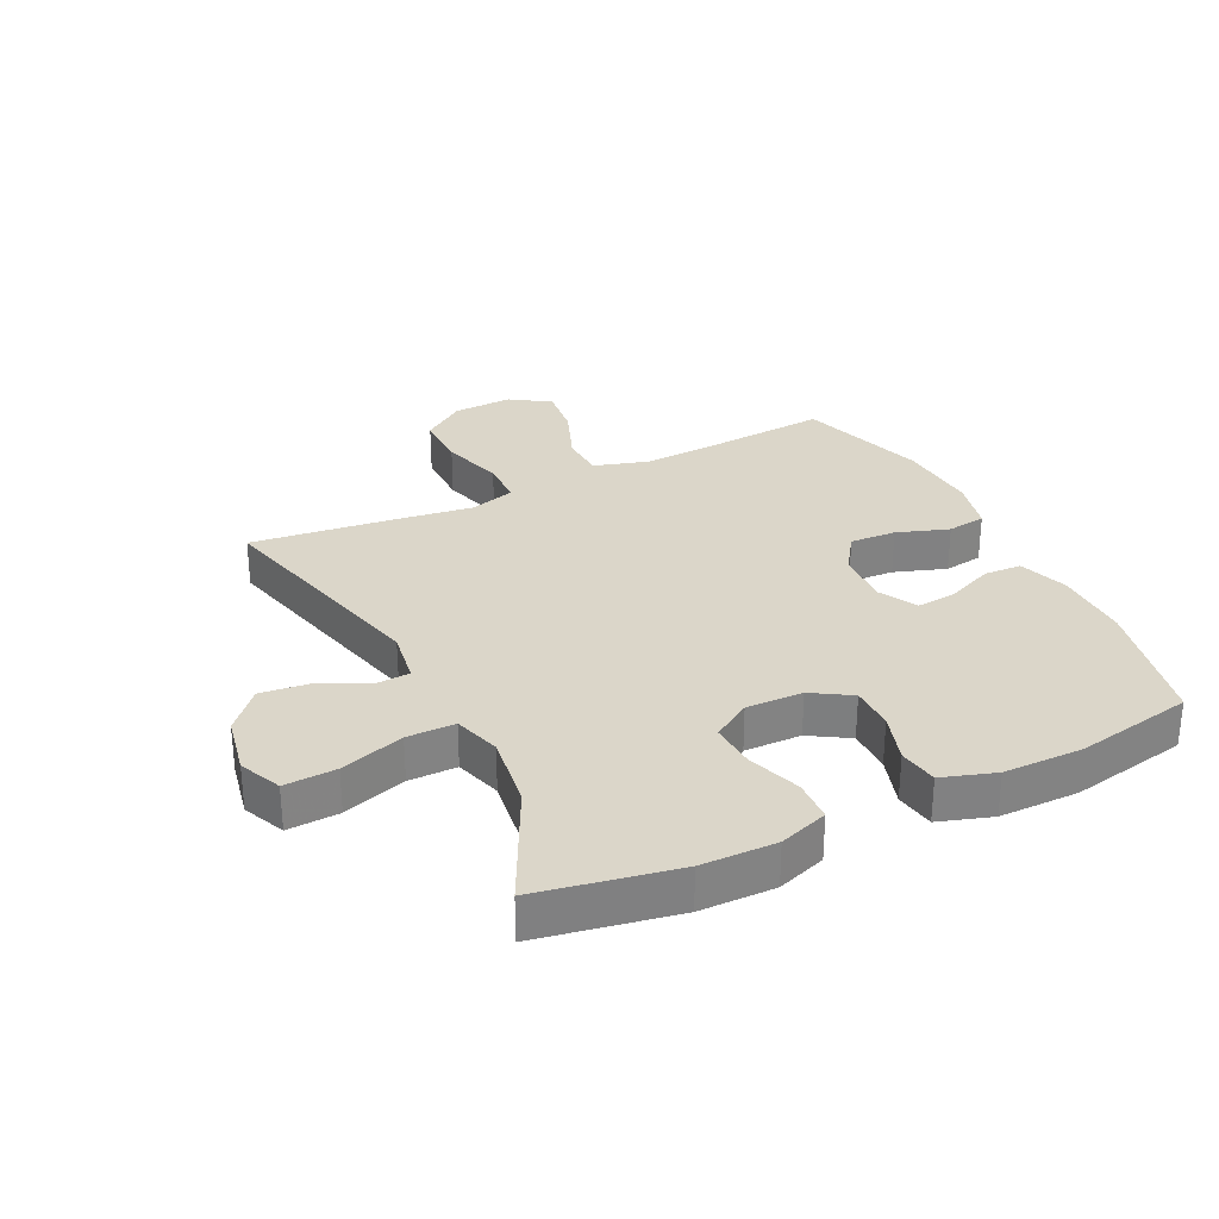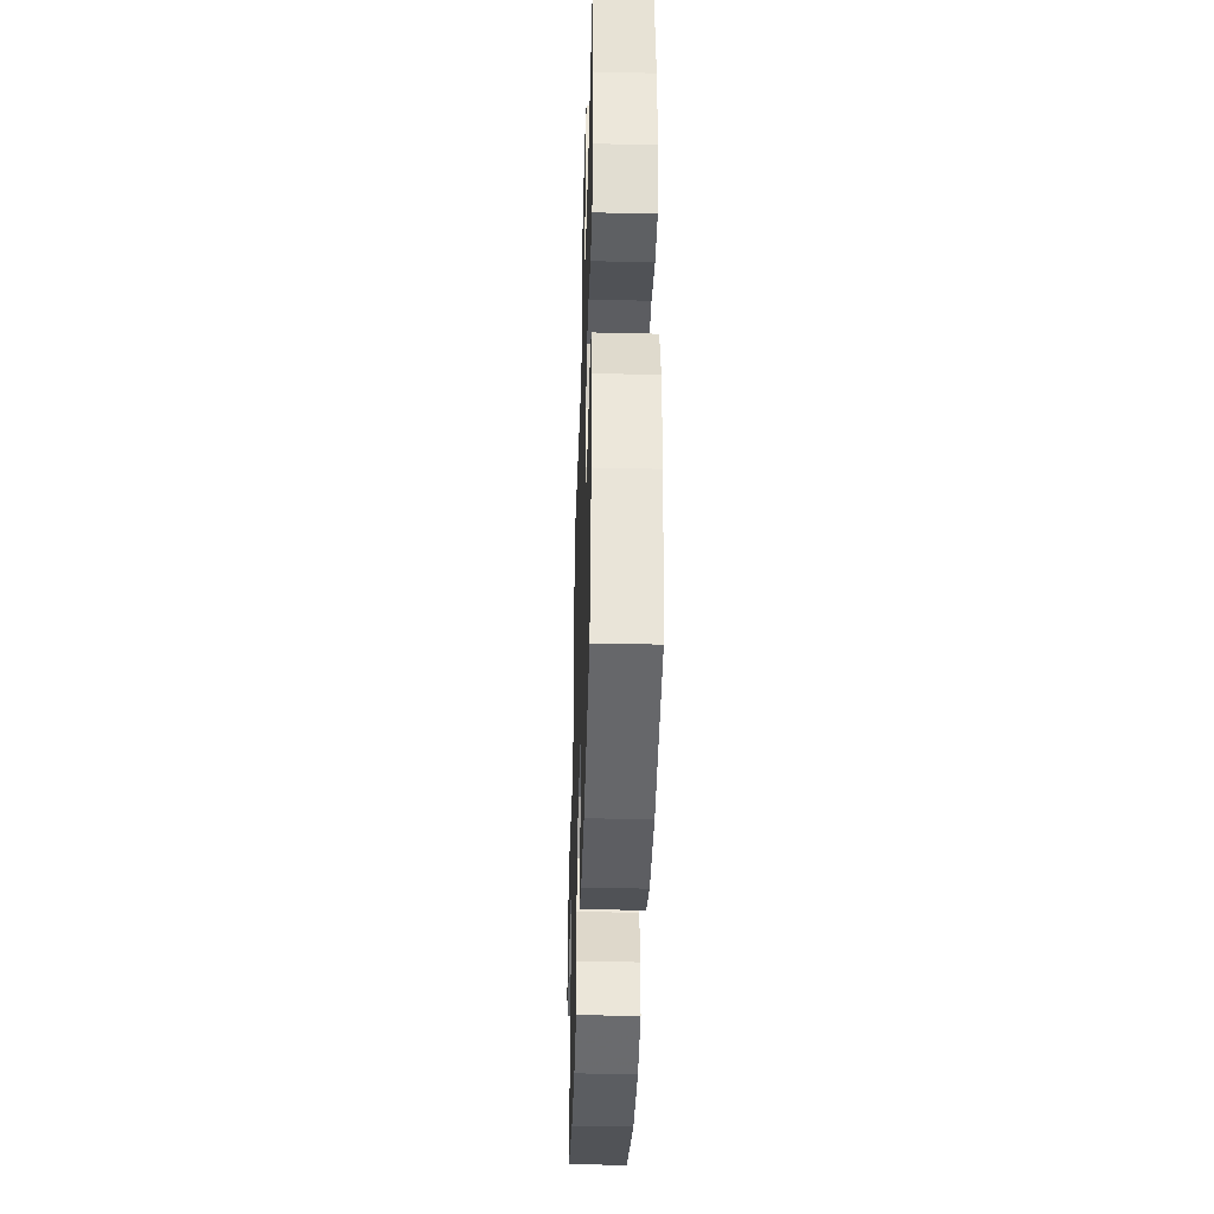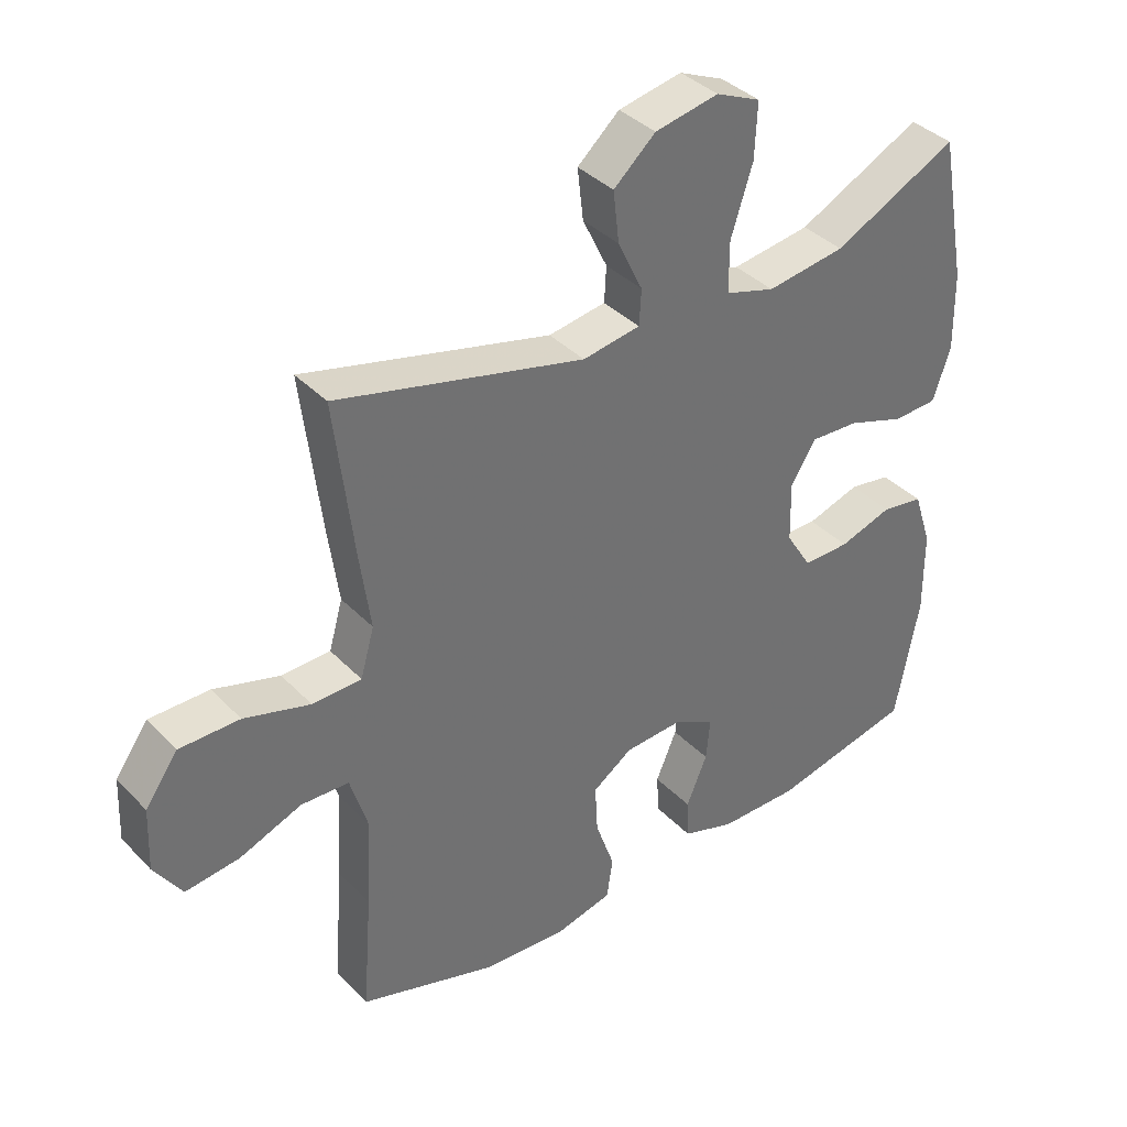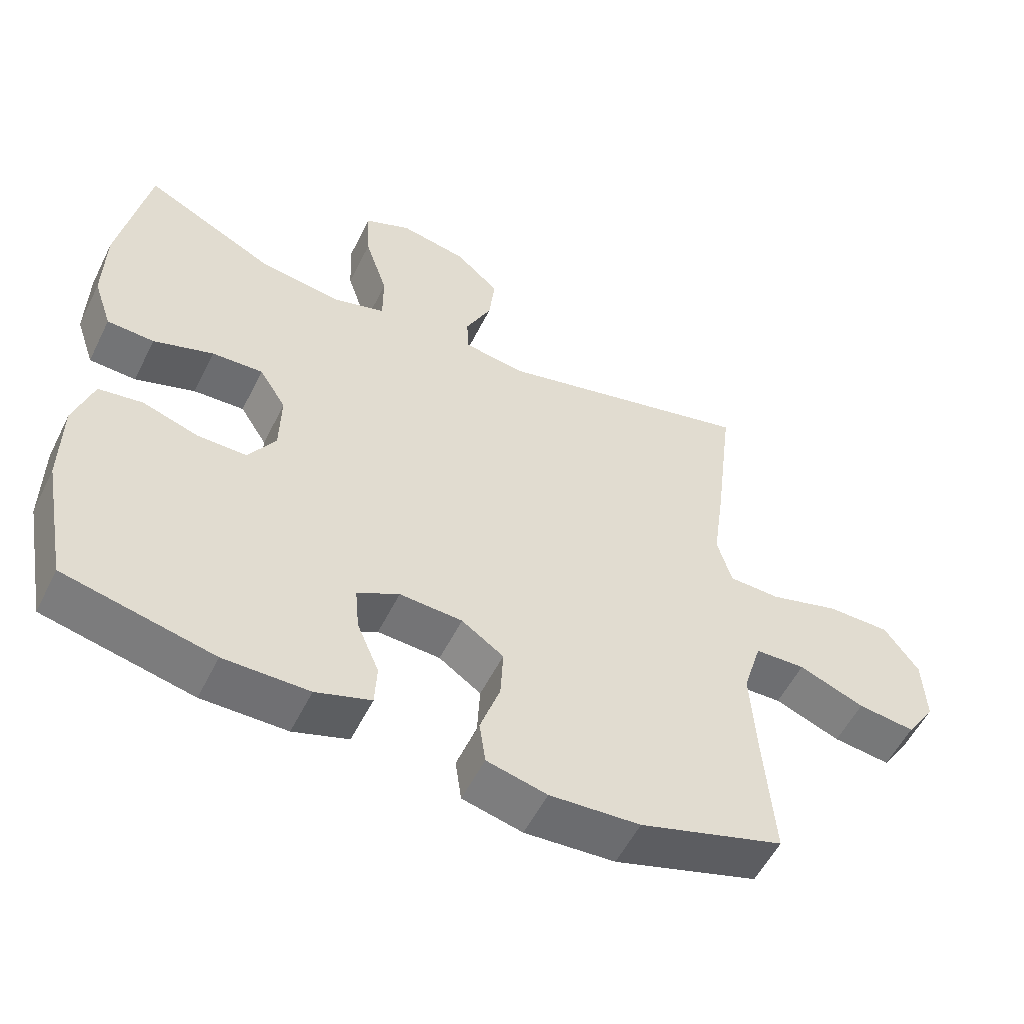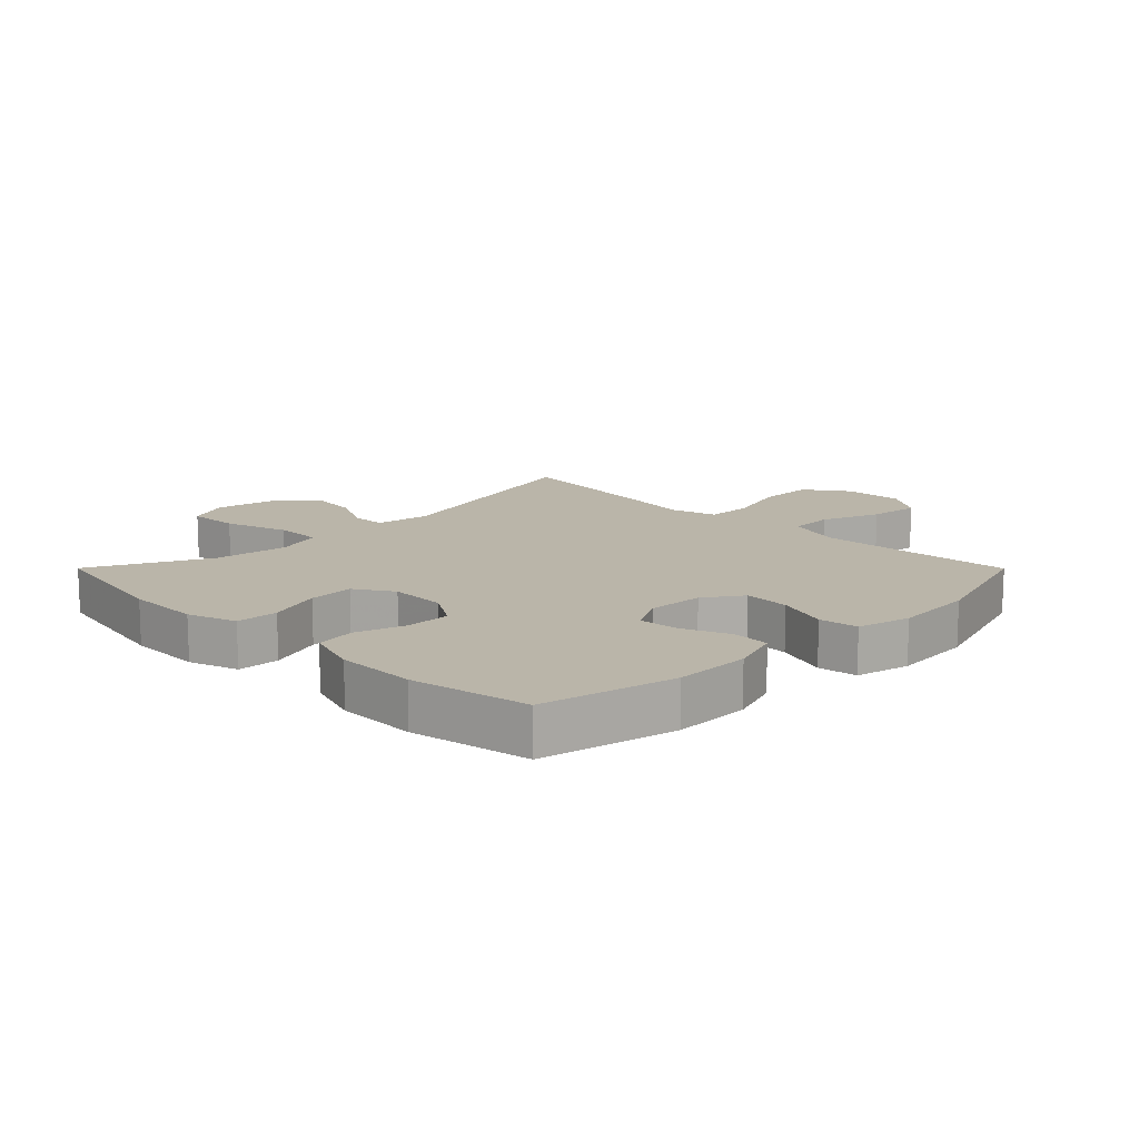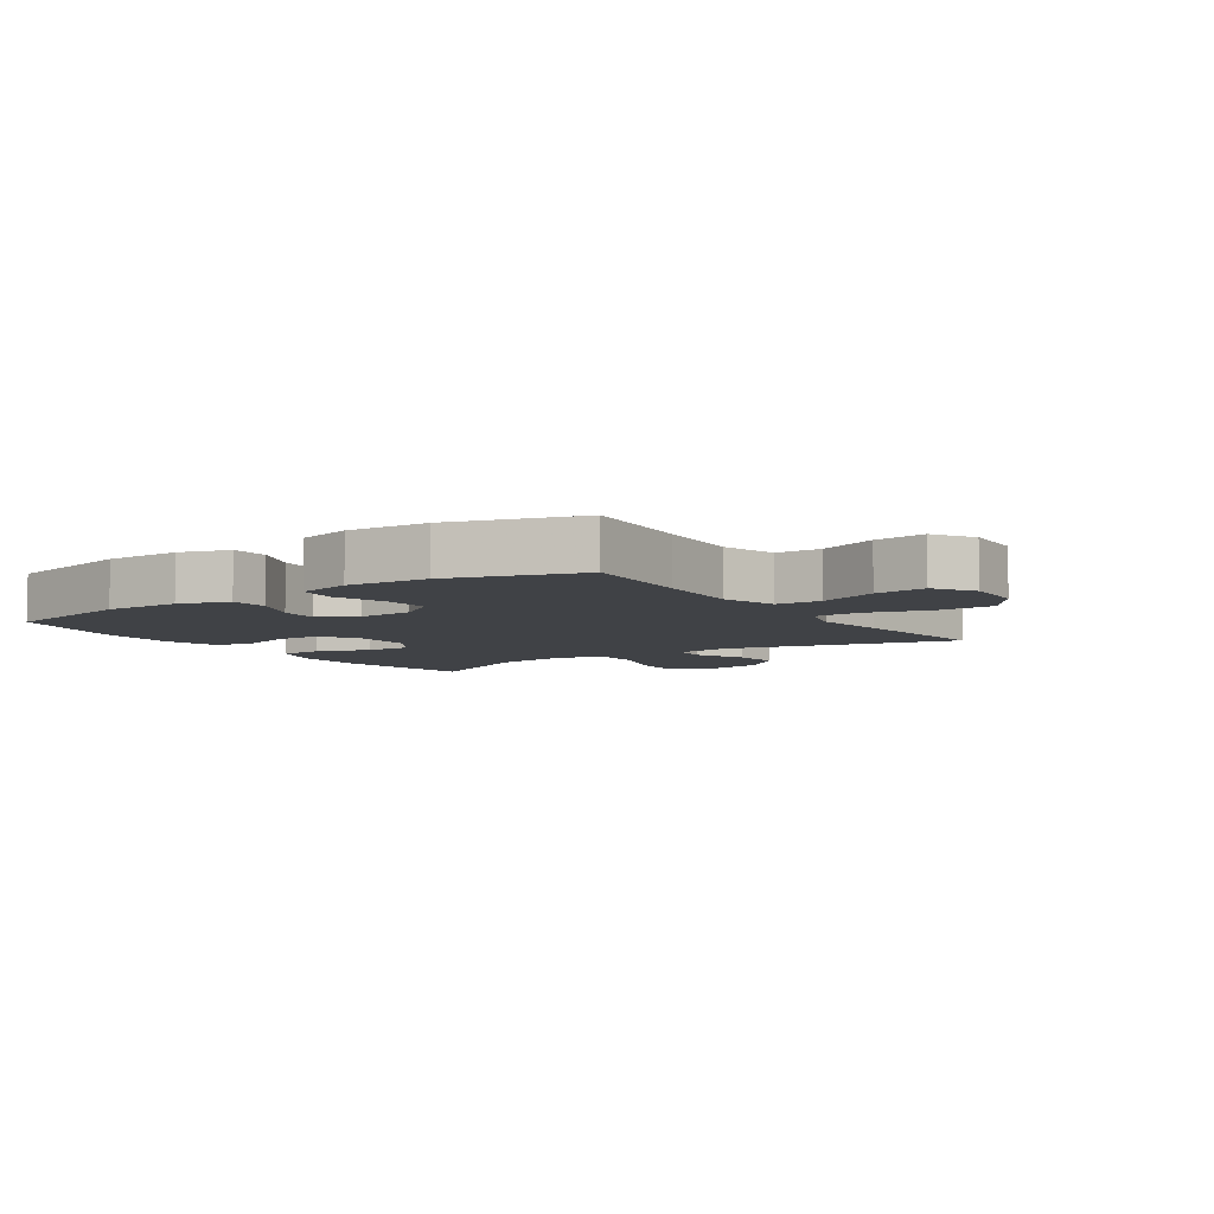
<metadata>
{"format":"obj","ext":"obj","renderer":"f3d","projection":"perspective","resolution":1024,"background":"white","views":[{"elev":29.9,"azim":63.9,"up":"+Y"},{"elev":-39.7,"azim":88.3,"up":"+Z"},{"elev":37.6,"azim":-38.0,"up":"+Z"},{"elev":-55.2,"azim":153.8,"up":"+Z"},{"elev":13.7,"azim":135.1,"up":"+Y"},{"elev":-6.5,"azim":-145.9,"up":"+Y"}]}
</metadata>
<code>
v -0.5 0.07 -0.5
v -0.486 0.07 -0.316
v -0.478 0.07 -0.179
v -0.505 0.07 -0.09
v -0.578 0.07 -0.087
v -0.673 0.07 -0.124
v -0.756 0.07 -0.134
v -0.798 0.07 -0.07
v -0.794 0.07 0.027
v -0.744 0.07 0.097
v -0.652 0.07 0.097
v -0.551 0.07 0.067
v -0.476 0.07 0.069
v -0.455 0.07 0.143
v -0.471 0.07 0.259
v -0.5 0.07 0.5
v -0.122 0.07 0.405
v -0.034 0.07 0.419
v -0.031 0.07 0.473
v -0.069 0.07 0.552
v -0.078 0.07 0.63
v -0.014 0.07 0.687
v 0.083 0.07 0.706
v 0.151 0.07 0.676
v 0.147 0.07 0.592
v 0.114 0.07 0.489
v 0.114 0.07 0.411
v 0.19 0.07 0.388
v 0.31 0.07 0.405
v 0.5 0.07 0.5
v 0.542 0.07 0.276
v 0.544 0.07 0.155
v 0.517 0.07 0.076
v 0.449 0.07 0.073
v 0.362 0.07 0.103
v 0.288 0.07 0.107
v 0.249 0.07 0.045
v 0.251 0.07 -0.047
v 0.29 0.07 -0.11
v 0.362 0.07 -0.11
v 0.443 0.07 -0.084
v 0.507 0.07 -0.094
v 0.535 0.07 -0.18
v 0.536 0.07 -0.309
v 0.5 0.07 -0.5
v 0.284 0.07 -0.548
v 0.161 0.07 -0.547
v 0.081 0.07 -0.52
v 0.078 0.07 -0.459
v 0.11 0.07 -0.383
v 0.116 0.07 -0.318
v 0.055 0.07 -0.285
v -0.036 0.07 -0.29
v -0.097 0.07 -0.332
v -0.093 0.07 -0.407
v -0.064 0.07 -0.491
v -0.073 0.07 -0.554
v -0.16 0.07 -0.575
v -0.291 0.07 -0.566
v -0.5 0 -0.5
v -0.486 0 -0.316
v -0.478 0 -0.179
v -0.505 0 -0.09
v -0.578 0 -0.087
v -0.673 0 -0.124
v -0.756 0 -0.134
v -0.798 0 -0.07
v -0.794 0 0.027
v -0.744 0 0.097
v -0.652 0 0.097
v -0.551 0 0.067
v -0.476 0 0.069
v -0.455 0 0.143
v -0.471 0 0.259
v -0.5 0 0.5
v -0.122 0 0.405
v -0.034 0 0.419
v -0.031 0 0.473
v -0.069 0 0.552
v -0.078 0 0.63
v -0.014 0 0.687
v 0.083 0 0.706
v 0.151 0 0.676
v 0.147 0 0.592
v 0.114 0 0.489
v 0.114 0 0.411
v 0.19 0 0.388
v 0.31 0 0.405
v 0.5 0 0.5
v 0.542 0 0.276
v 0.544 0 0.155
v 0.517 0 0.076
v 0.449 0 0.073
v 0.362 0 0.103
v 0.288 0 0.107
v 0.249 0 0.045
v 0.251 0 -0.047
v 0.29 0 -0.11
v 0.362 0 -0.11
v 0.443 0 -0.084
v 0.507 0 -0.094
v 0.535 0 -0.18
v 0.536 0 -0.309
v 0.5 0 -0.5
v 0.284 0 -0.548
v 0.161 0 -0.547
v 0.081 0 -0.52
v 0.078 0 -0.459
v 0.11 0 -0.383
v 0.116 0 -0.318
v 0.055 0 -0.285
v -0.036 0 -0.29
v -0.097 0 -0.332
v -0.093 0 -0.407
v -0.064 0 -0.491
v -0.073 0 -0.554
v -0.16 0 -0.575
v -0.291 0 -0.566
f 58 59 1 2
f 55 56 57 58
f 54 55 58 2
f 53 54 2 3
f 52 53 3 4
f 47 48 49 50
f 47 50 51
f 46 47 51
f 45 46 51
f 44 45 51 52
f 40 41 42 43
f 39 40 43 44
f 32 33 34 35
f 32 35 36
f 29 30 31 32
f 28 29 32 36
f 27 28 36 37
f 23 24 25 26
f 23 26 27
f 22 23 27
f 19 20 21 22
f 18 19 22 27
f 17 18 27 37
f 14 15 16 17
f 13 14 17 37
f 9 10 11 12
f 5 6 7 8
f 4 5 8 9
f 39 44 52 4
f 12 13 37 38
f 12 38 39
f 4 9 12 39
f 61 60 118 117
f 117 116 115 114
f 61 117 114 113
f 62 61 113 112
f 63 62 112 111
f 109 108 107 106
f 110 109 106
f 110 106 105
f 110 105 104
f 111 110 104 103
f 102 101 100 99
f 103 102 99 98
f 94 93 92 91
f 95 94 91
f 91 90 89 88
f 95 91 88 87
f 96 95 87 86
f 85 84 83 82
f 86 85 82
f 86 82 81
f 81 80 79 78
f 86 81 78 77
f 96 86 77 76
f 76 75 74 73
f 96 76 73 72
f 71 70 69 68
f 67 66 65 64
f 68 67 64 63
f 63 111 103 98
f 97 96 72 71
f 98 97 71
f 98 71 68 63
f 1 60 61 2
f 2 61 62 3
f 3 62 63 4
f 4 63 64 5
f 5 64 65 6
f 6 65 66 7
f 7 66 67 8
f 8 67 68 9
f 9 68 69 10
f 10 69 70 11
f 11 70 71 12
f 12 71 72 13
f 13 72 73 14
f 14 73 74 15
f 15 74 75 16
f 16 75 76 17
f 17 76 77 18
f 18 77 78 19
f 19 78 79 20
f 20 79 80 21
f 21 80 81 22
f 22 81 82 23
f 23 82 83 24
f 24 83 84 25
f 25 84 85 26
f 26 85 86 27
f 27 86 87 28
f 28 87 88 29
f 29 88 89 30
f 30 89 90 31
f 31 90 91 32
f 32 91 92 33
f 33 92 93 34
f 34 93 94 35
f 35 94 95 36
f 36 95 96 37
f 37 96 97 38
f 38 97 98 39
f 39 98 99 40
f 40 99 100 41
f 41 100 101 42
f 42 101 102 43
f 43 102 103 44
f 44 103 104 45
f 45 104 105 46
f 46 105 106 47
f 47 106 107 48
f 48 107 108 49
f 49 108 109 50
f 50 109 110 51
f 51 110 111 52
f 52 111 112 53
f 53 112 113 54
f 54 113 114 55
f 55 114 115 56
f 56 115 116 57
f 57 116 117 58
f 58 117 118 59
f 59 118 60 1

</code>
